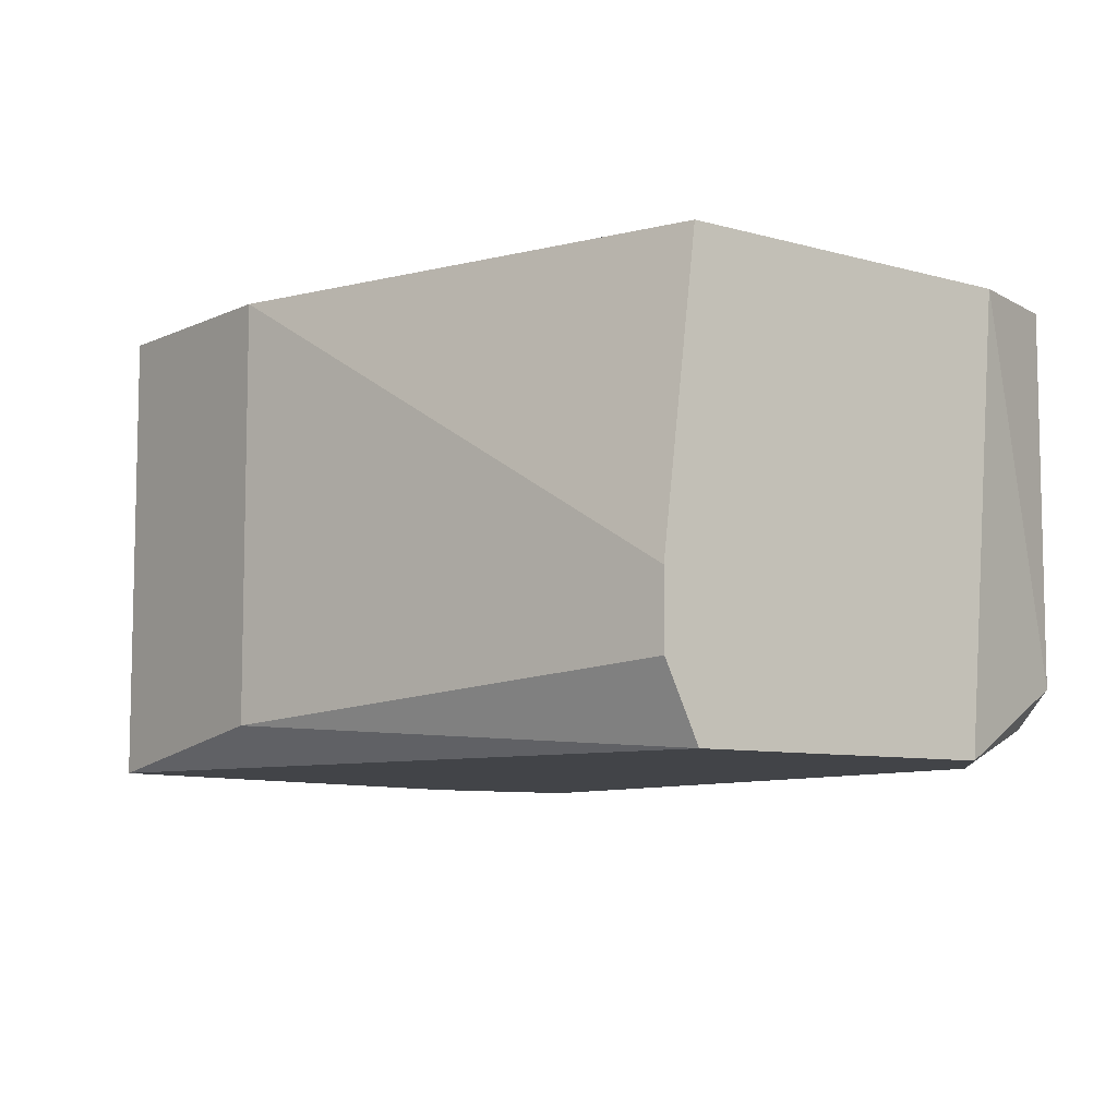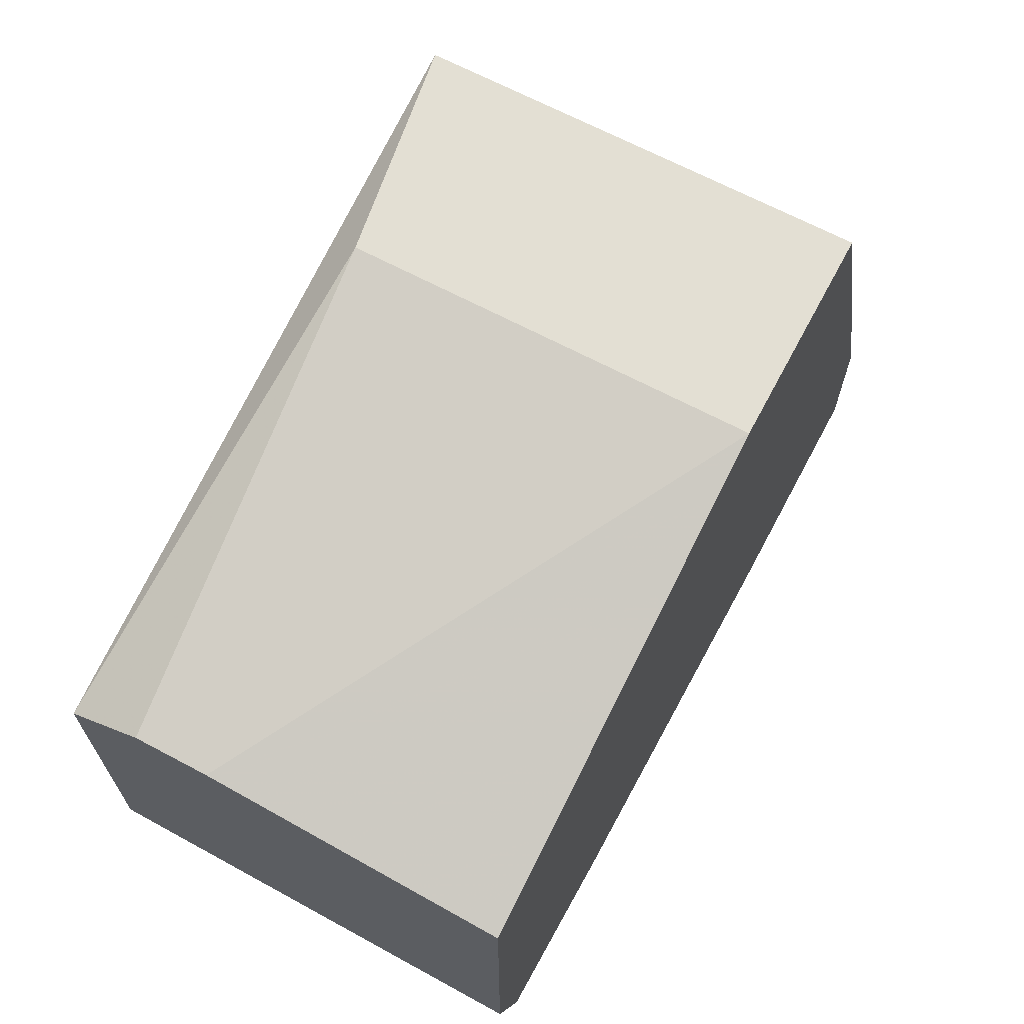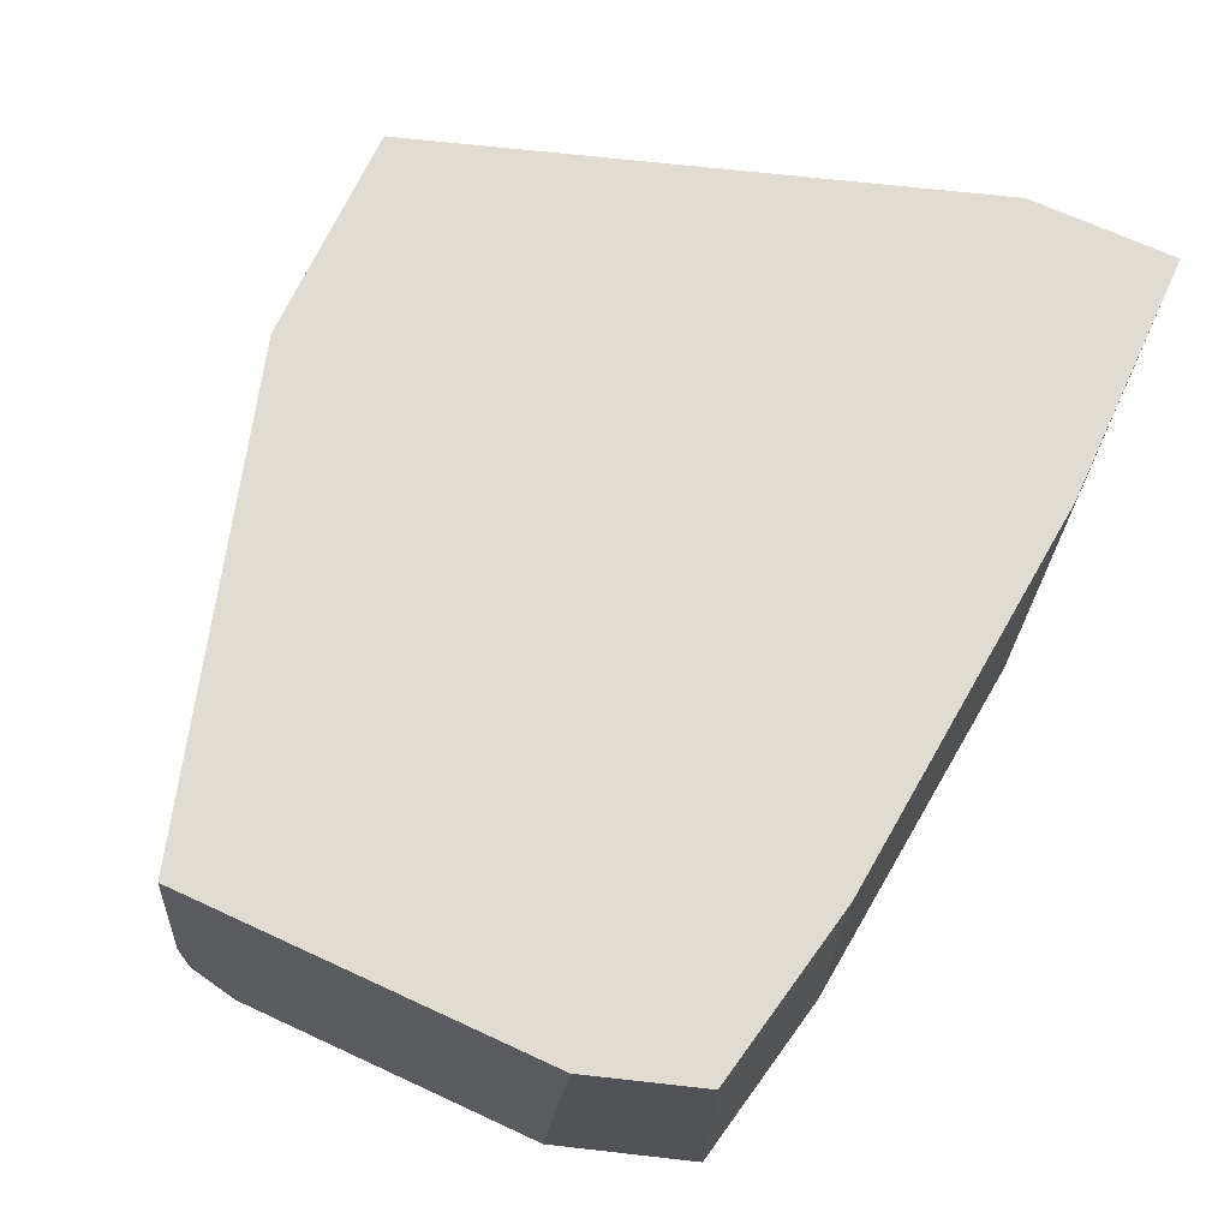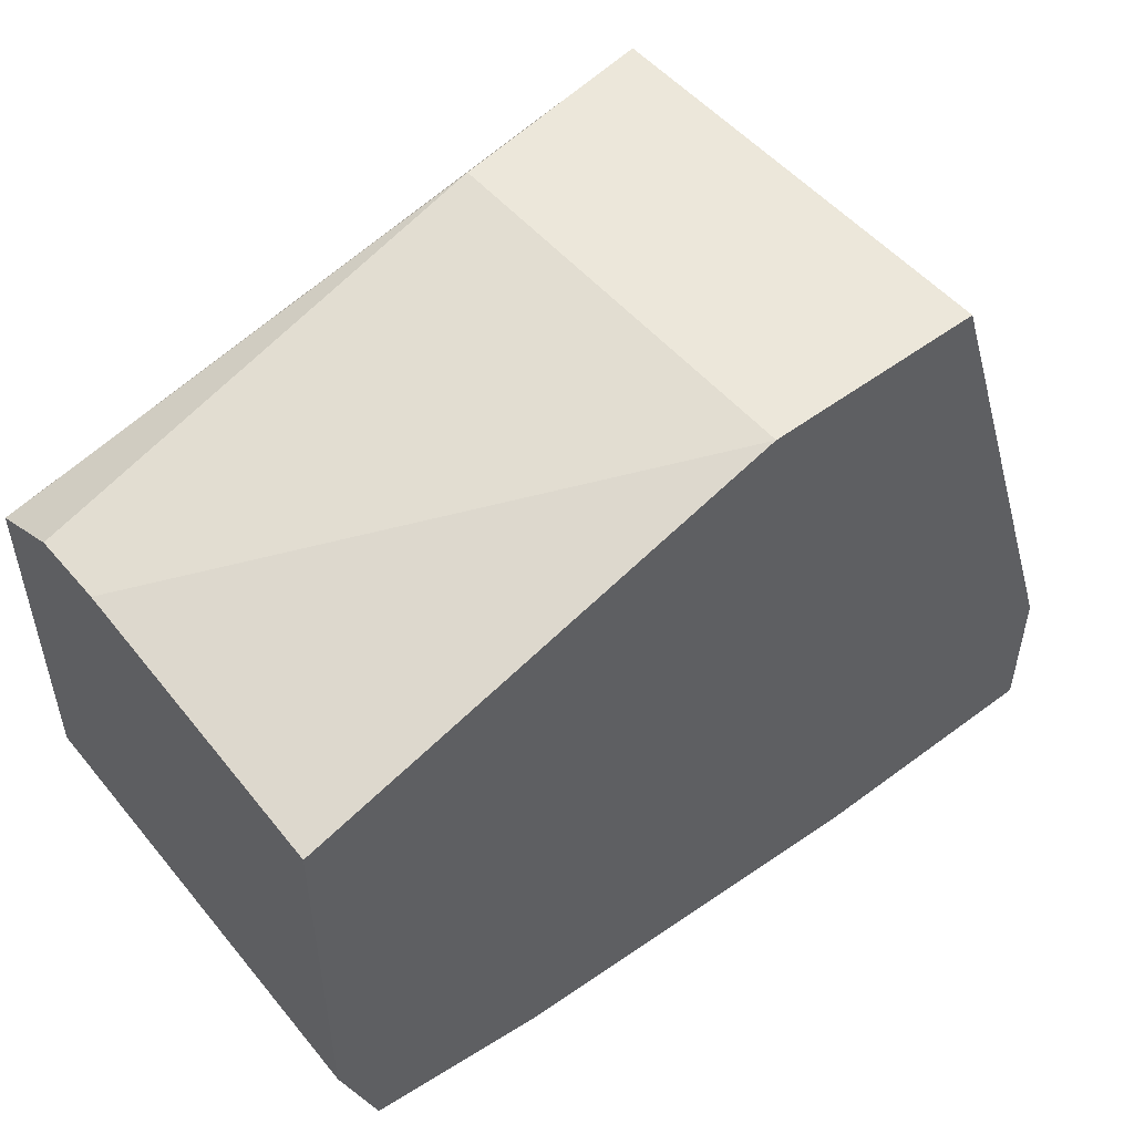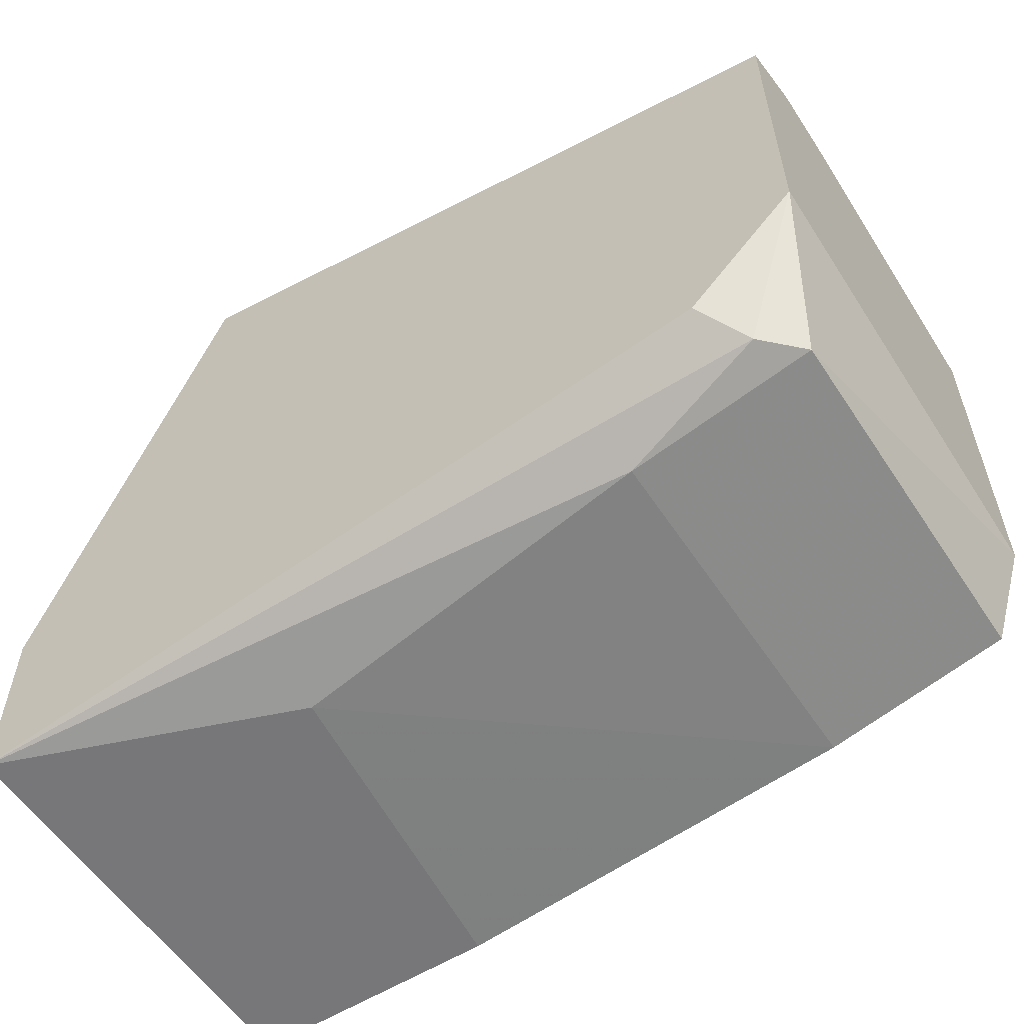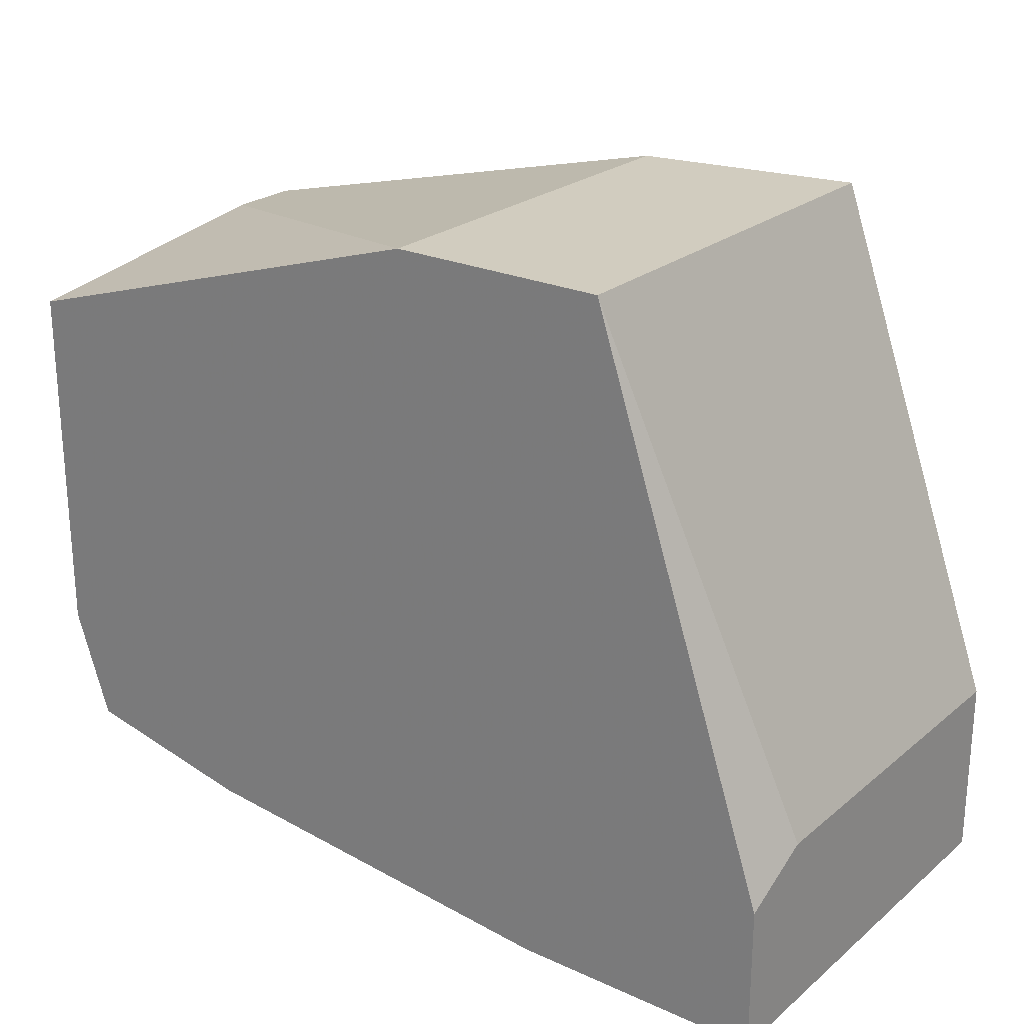
<metadata>
{"format":"obj","ext":"obj","renderer":"f3d","projection":"perspective","resolution":1024,"background":"white","views":[{"elev":-7.9,"azim":51.8,"up":"+Y"},{"elev":67.1,"azim":118.0,"up":"+Z"},{"elev":69.0,"azim":114.8,"up":"+Y"},{"elev":51.5,"azim":140.9,"up":"+Z"},{"elev":-57.2,"azim":33.1,"up":"+Z"},{"elev":24.0,"azim":-143.0,"up":"+Z"}]}
</metadata>
<code>
v -0.0455 0.000636 -0.02214
v -0.02456 -0.01472 -0.01934
v -0.04411 -0.01193 -0.02214
v -0.03015 0.000636 -0.02074
v -0.03015 -0.01333 -0.02074
v -0.02596 -0.01612 -0.01794
v -0.03991 -0.01472 0.004389
v -0.03991 0.000636 0.004389
v -0.05528 0.000636 -0.01655
v -0.05528 0.000636 -0.02214
v -0.05528 -0.01612 -0.02214
v -0.05528 -0.01612 -0.01515
v -0.05528 -0.002159 -0.01515
v -0.02317 0.000636 -0.01934
v -0.02317 -0.01333 -0.01934
v -0.02177 0.000636 -0.001196
v -0.02177 0.000636 -0.01515
v -0.02177 -0.01612 -0.01376
v -0.02177 -0.01612 -0.001196
v -0.02177 -0.01333 0.000198
v -0.02177 -0.01053 0.000198
v -0.04829 0.000636 0.004389
v -0.04829 -0.01612 0.004389
f 5 15 2
f 10 22 14
f 23 11 6
f 14 22 16
f 23 6 18
f 16 20 18
f 10 11 13
f 23 22 13
f 22 23 8
f 16 22 8
f 18 20 19
f 23 18 19
f 11 23 12
f 13 11 12
f 23 13 12
f 20 8 7
f 8 23 7
f 19 20 7
f 23 19 7
f 11 10 1
f 10 14 1
f 5 14 15
f 14 16 17
f 16 18 17
f 15 14 17
f 18 15 17
f 5 11 3
f 11 1 3
f 3 1 4
f 14 5 4
f 1 14 4
f 5 3 4
f 22 10 9
f 10 13 9
f 13 22 9
f 20 16 21
f 8 20 21
f 16 8 21
f 6 11 2
f 18 6 2
f 11 5 2
f 15 18 2

</code>
